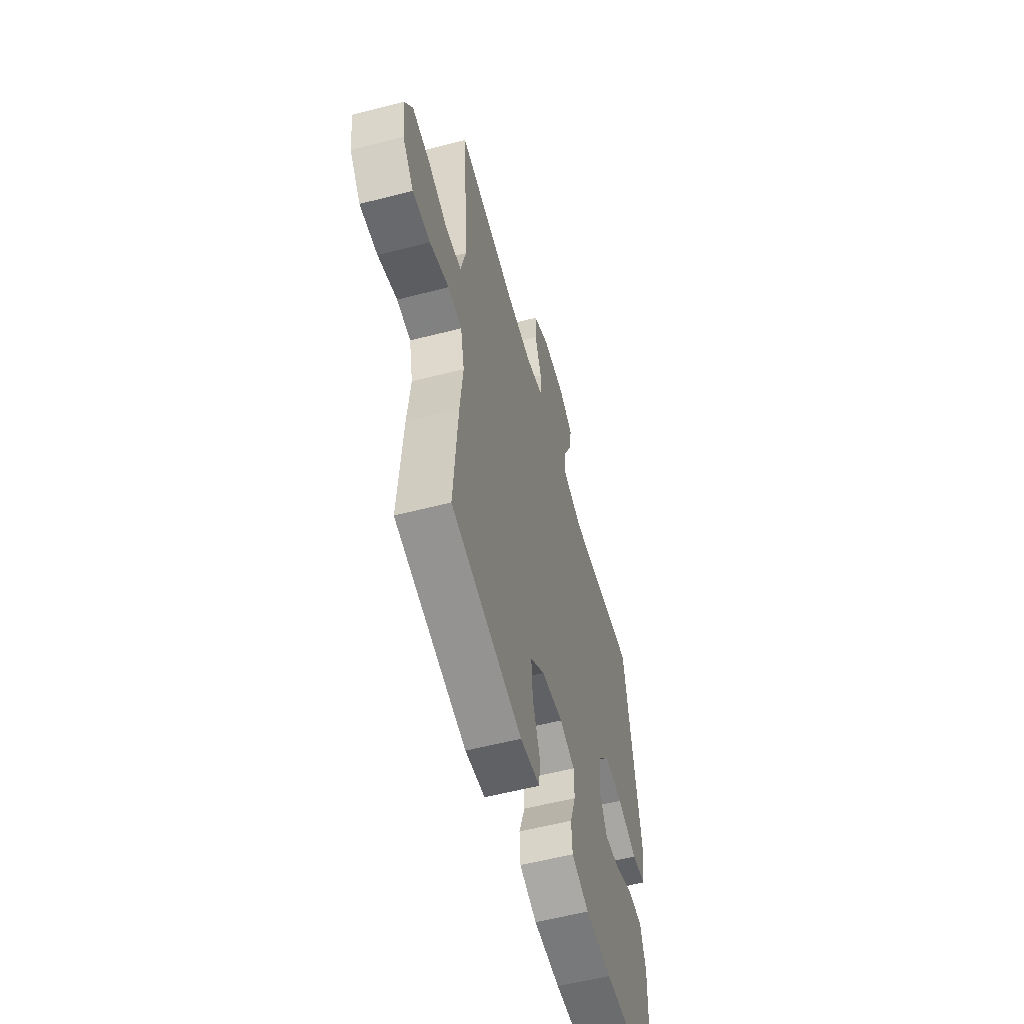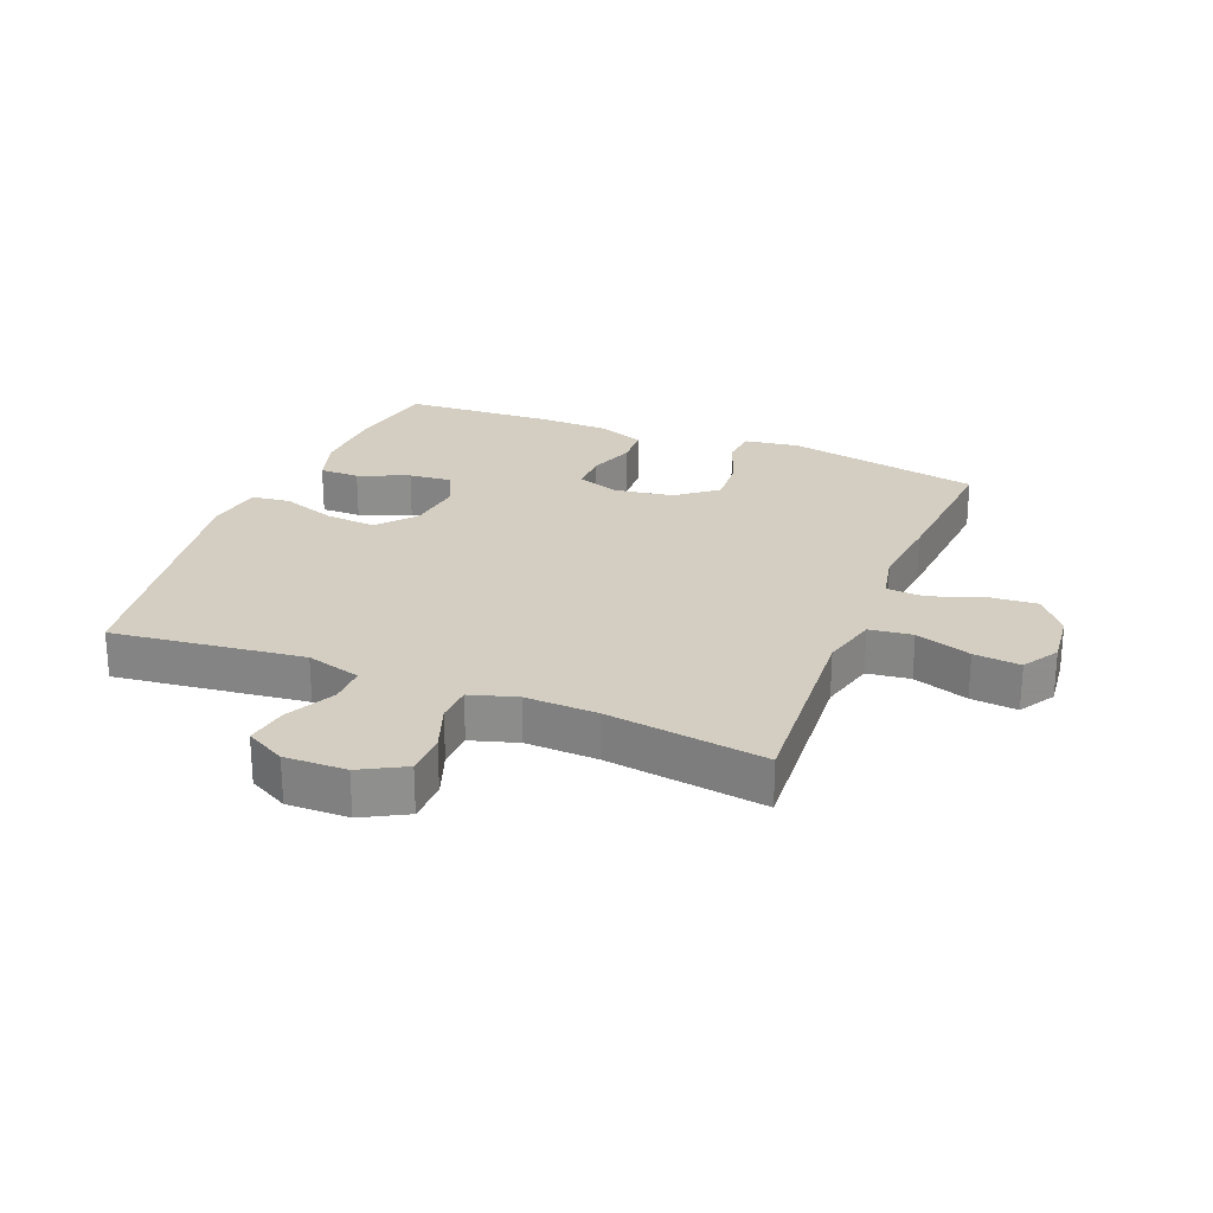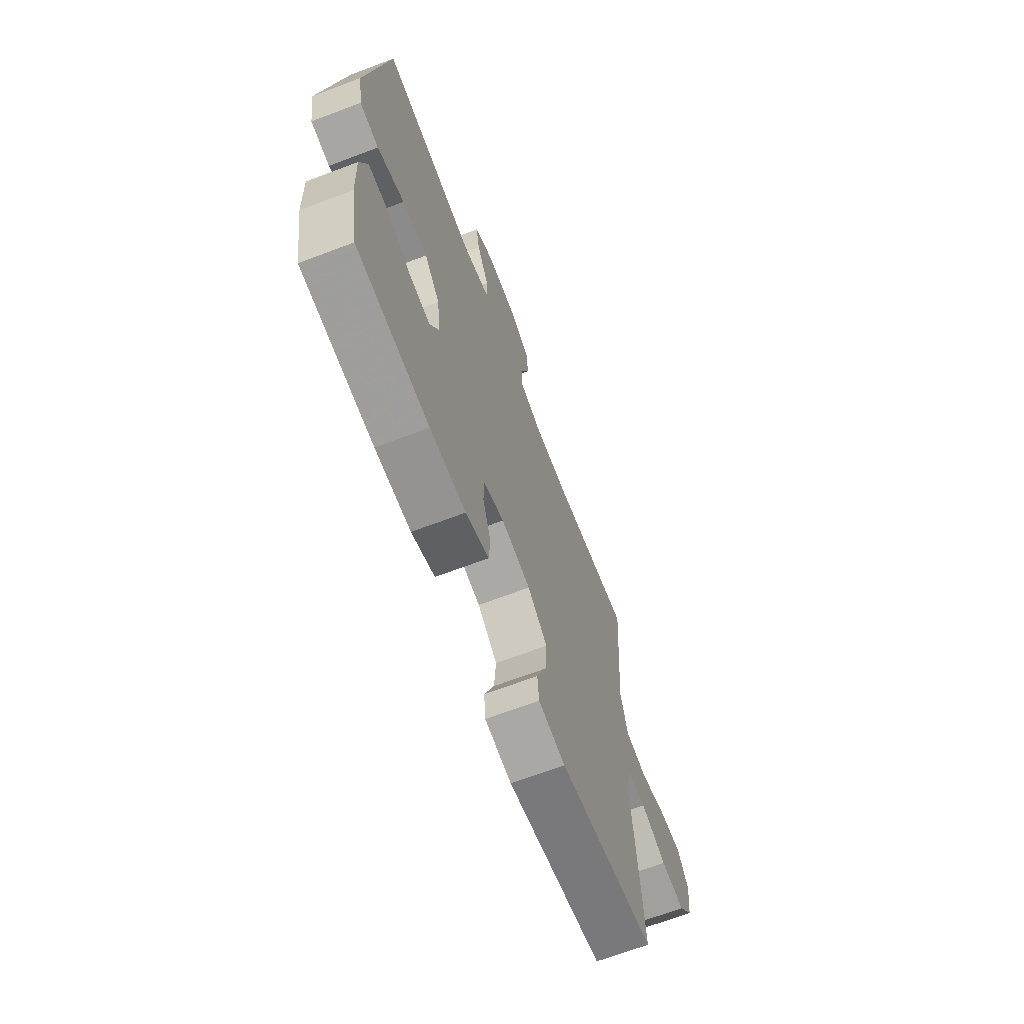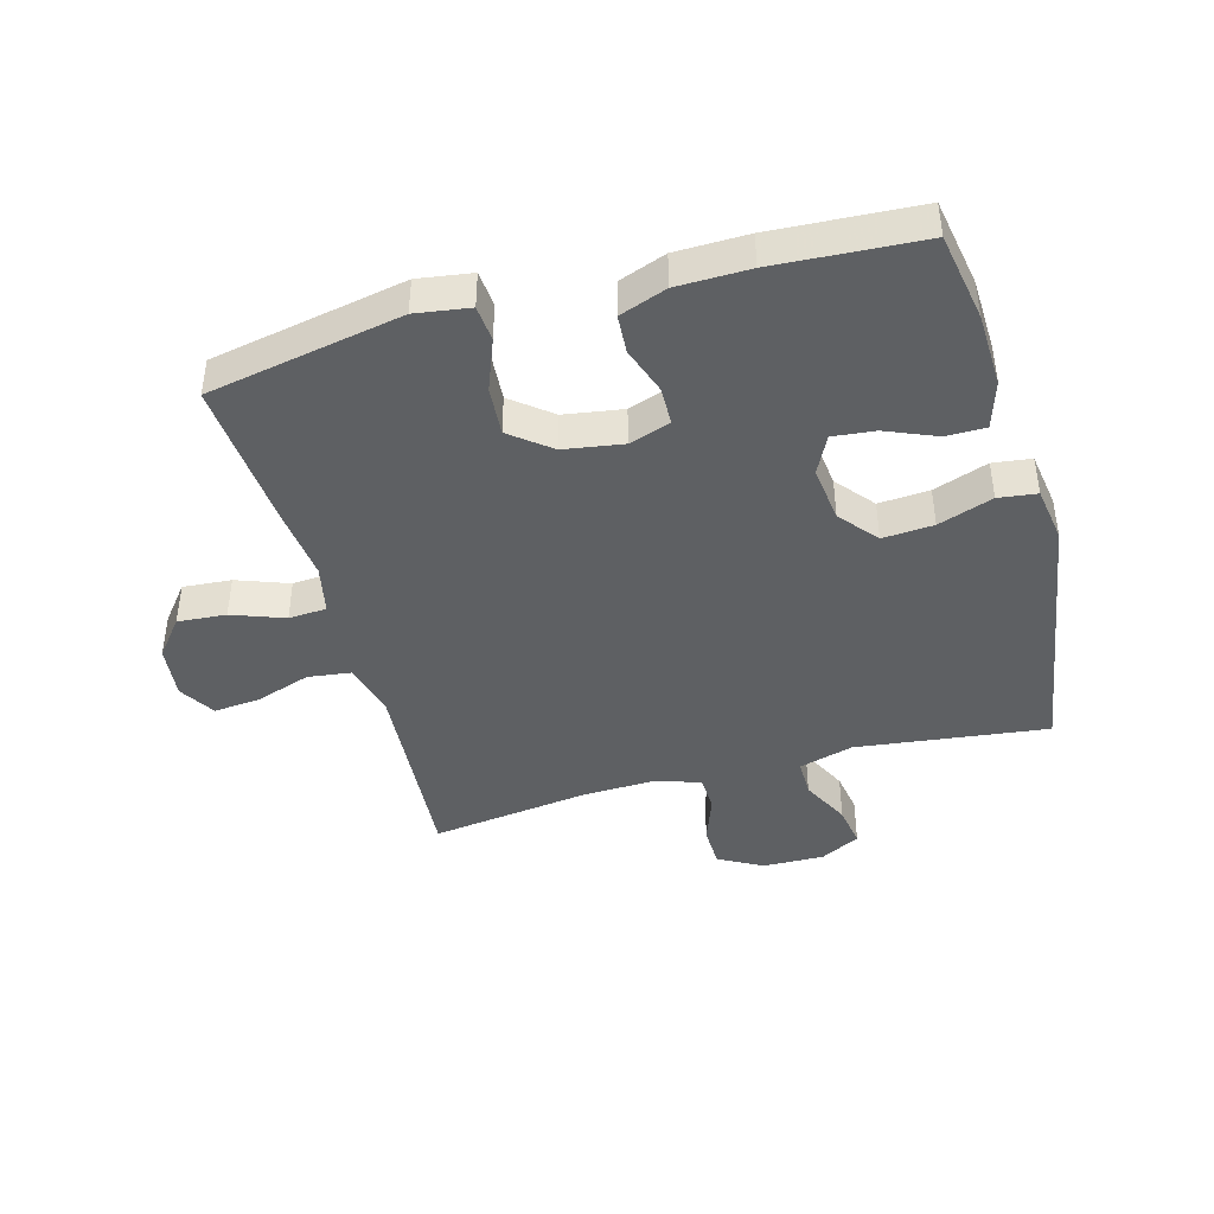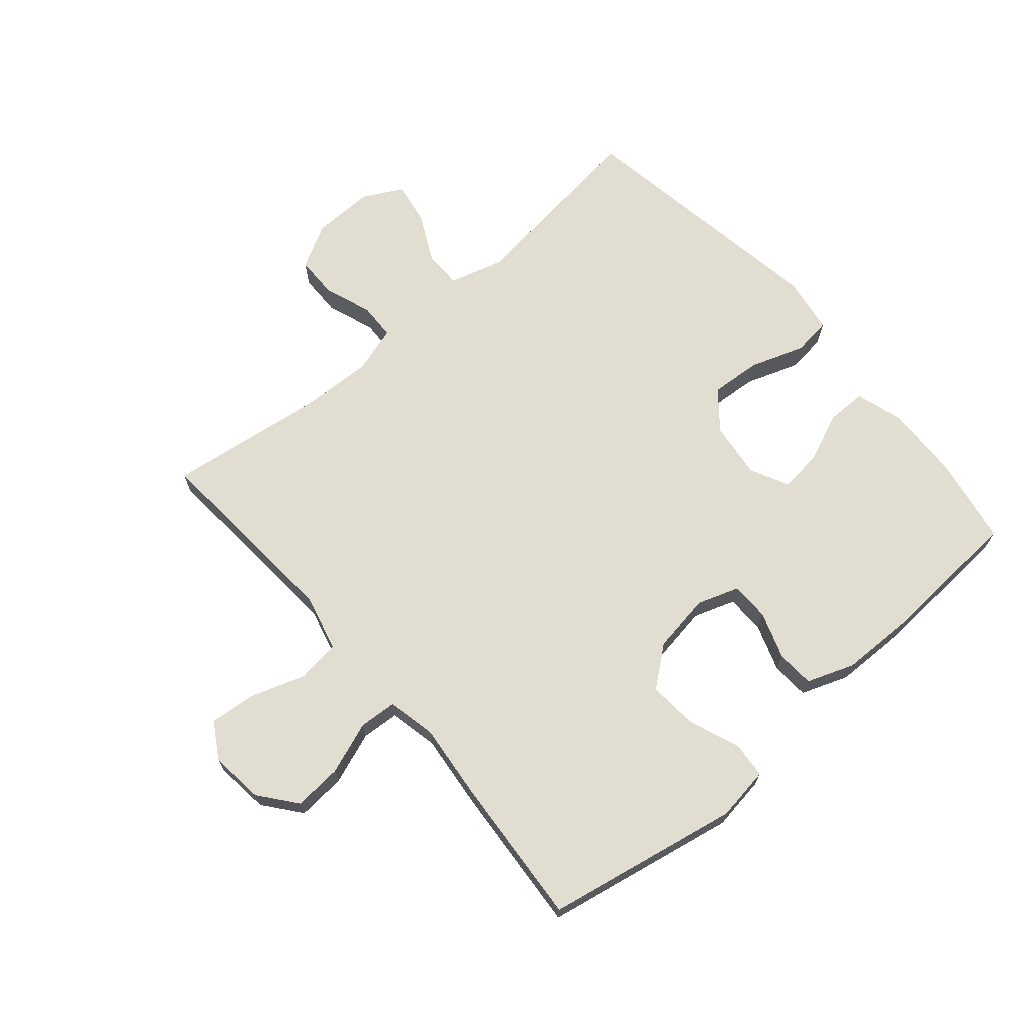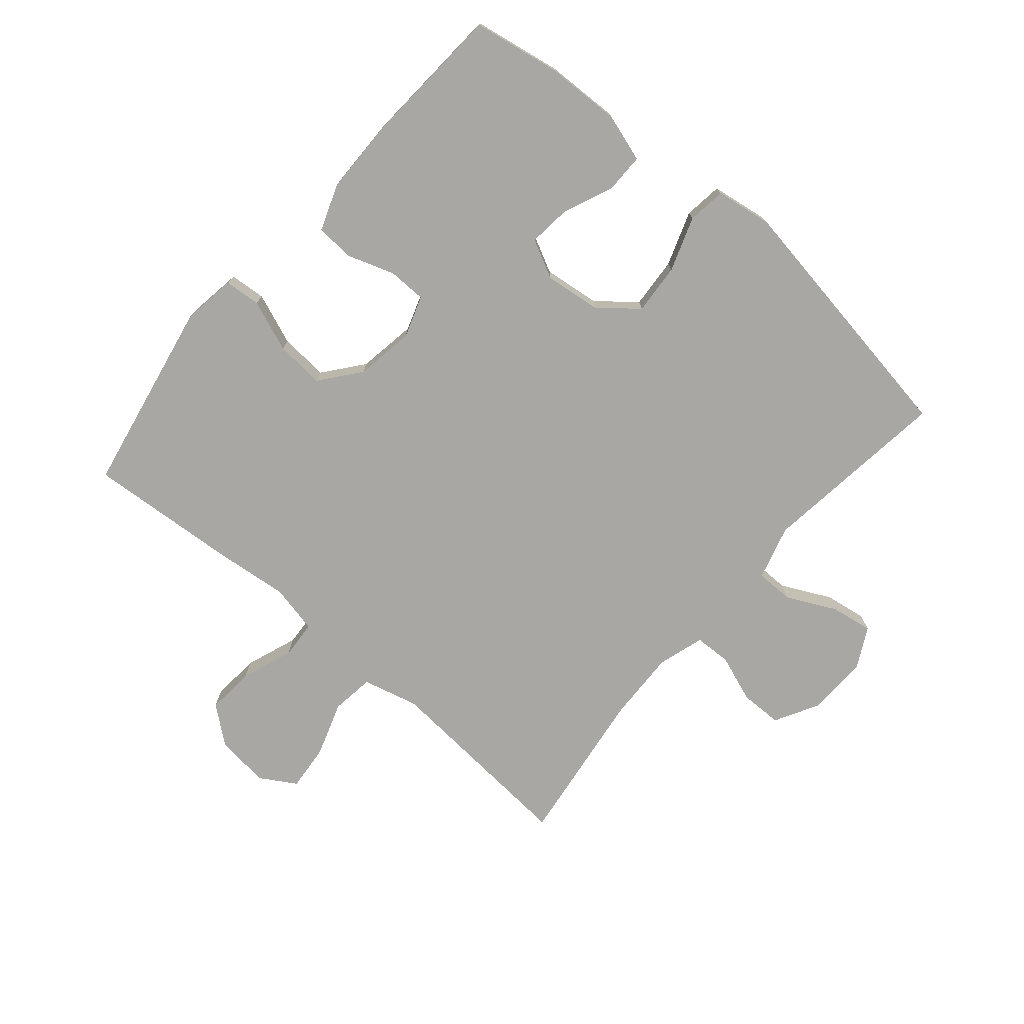
<metadata>
{"format":"obj","ext":"obj","renderer":"f3d","projection":"perspective","resolution":1024,"background":"white","views":[{"elev":-56.8,"azim":105.1,"up":"+Z"},{"elev":25.2,"azim":22.0,"up":"+Y"},{"elev":-67.7,"azim":-69.2,"up":"+Z"},{"elev":-42.6,"azim":-164.5,"up":"+Y"},{"elev":68.7,"azim":139.4,"up":"+Y"},{"elev":-74.8,"azim":-130.6,"up":"+Y"}]}
</metadata>
<code>
v 0.5 0.07 -0.5
v 0.187 0.07 -0.56
v 0.1 0.07 -0.547
v 0.095 0.07 -0.489
v 0.127 0.07 -0.406
v 0.133 0.07 -0.327
v 0.069 0.07 -0.276
v -0.026 0.07 -0.261
v -0.093 0.07 -0.284
v -0.094 0.07 -0.346
v -0.068 0.07 -0.422
v -0.072 0.07 -0.484
v -0.148 0.07 -0.512
v -0.264 0.07 -0.514
v -0.5 0.07 -0.5
v -0.525 0.07 -0.357
v -0.529 0.07 -0.237
v -0.505 0.07 -0.16
v -0.441 0.07 -0.16
v -0.36 0.07 -0.194
v -0.292 0.07 -0.201
v -0.261 0.07 -0.139
v -0.272 0.07 -0.048
v -0.322 0.07 0.013
v -0.404 0.07 0.007
v -0.492 0.07 -0.024
v -0.554 0.07 -0.016
v -0.568 0.07 0.075
v -0.5 0.07 0.5
v -0.193 0.07 0.462
v -0.105 0.07 0.487
v -0.105 0.07 0.548
v -0.144 0.07 0.627
v -0.155 0.07 0.695
v -0.091 0.07 0.729
v 0.008 0.07 0.727
v 0.079 0.07 0.688
v 0.08 0.07 0.62
v 0.052 0.07 0.543
v 0.054 0.07 0.484
v 0.129 0.07 0.461
v 0.244 0.07 0.465
v 0.5 0.07 0.5
v 0.486 0.07 0.312
v 0.476 0.07 0.176
v 0.499 0.07 0.086
v 0.568 0.07 0.077
v 0.657 0.07 0.107
v 0.732 0.07 0.114
v 0.767 0.07 0.056
v 0.757 0.07 -0.031
v 0.709 0.07 -0.091
v 0.631 0.07 -0.085
v 0.547 0.07 -0.054
v 0.486 0.07 -0.058
v 0.469 0.07 -0.137
v 0.482 0.07 -0.259
v 0.5 0 -0.5
v 0.187 0 -0.56
v 0.1 0 -0.547
v 0.095 0 -0.489
v 0.127 0 -0.406
v 0.133 0 -0.327
v 0.069 0 -0.276
v -0.026 0 -0.261
v -0.093 0 -0.284
v -0.094 0 -0.346
v -0.068 0 -0.422
v -0.072 0 -0.484
v -0.148 0 -0.512
v -0.264 0 -0.514
v -0.5 0 -0.5
v -0.525 0 -0.357
v -0.529 0 -0.237
v -0.505 0 -0.16
v -0.441 0 -0.16
v -0.36 0 -0.194
v -0.292 0 -0.201
v -0.261 0 -0.139
v -0.272 0 -0.048
v -0.322 0 0.013
v -0.404 0 0.007
v -0.492 0 -0.024
v -0.554 0 -0.016
v -0.568 0 0.075
v -0.5 0 0.5
v -0.193 0 0.462
v -0.105 0 0.487
v -0.105 0 0.548
v -0.144 0 0.627
v -0.155 0 0.695
v -0.091 0 0.729
v 0.008 0 0.727
v 0.079 0 0.688
v 0.08 0 0.62
v 0.052 0 0.543
v 0.054 0 0.484
v 0.129 0 0.461
v 0.244 0 0.465
v 0.5 0 0.5
v 0.486 0 0.312
v 0.476 0 0.176
v 0.499 0 0.086
v 0.568 0 0.077
v 0.657 0 0.107
v 0.732 0 0.114
v 0.767 0 0.056
v 0.757 0 -0.031
v 0.709 0 -0.091
v 0.631 0 -0.085
v 0.547 0 -0.054
v 0.486 0 -0.058
v 0.469 0 -0.137
v 0.482 0 -0.259
f 3 4 5
f 2 3 5
f 1 2 5
f 57 1 5
f 56 57 5
f 55 56 5 6
f 52 53 54
f 51 52 54
f 50 51 54
f 49 50 54
f 48 49 54
f 47 48 54
f 46 47 54 55
f 55 6 7
f 46 55 7
f 45 46 7
f 42 43 44
f 45 7 8
f 44 45 8
f 42 44 8
f 41 42 8
f 37 38 39
f 36 37 39
f 35 36 39
f 34 35 39
f 33 34 39
f 32 33 39
f 31 32 39 40
f 41 8 9
f 40 41 9
f 31 40 9
f 30 31 9
f 28 29 30
f 27 28 30
f 26 27 30
f 25 26 30
f 18 19 20
f 17 18 20
f 16 17 20
f 15 16 20
f 14 15 20
f 13 14 20
f 12 13 20
f 11 12 20
f 10 11 20
f 10 20 21
f 9 10 21 22
f 24 25 30
f 23 24 30
f 9 22 23 30
f 62 61 60
f 62 60 59
f 62 59 58
f 62 58 114
f 62 114 113
f 63 62 113 112
f 111 110 109
f 111 109 108
f 111 108 107
f 111 107 106
f 111 106 105
f 111 105 104
f 112 111 104 103
f 64 63 112
f 64 112 103
f 64 103 102
f 101 100 99
f 65 64 102
f 65 102 101
f 65 101 99
f 65 99 98
f 96 95 94
f 96 94 93
f 96 93 92
f 96 92 91
f 96 91 90
f 96 90 89
f 97 96 89 88
f 66 65 98
f 66 98 97
f 66 97 88
f 66 88 87
f 87 86 85
f 87 85 84
f 87 84 83
f 87 83 82
f 77 76 75
f 77 75 74
f 77 74 73
f 77 73 72
f 77 72 71
f 77 71 70
f 77 70 69
f 77 69 68
f 77 68 67
f 78 77 67
f 79 78 67 66
f 87 82 81
f 87 81 80
f 87 80 79 66
f 1 58 59 2
f 2 59 60 3
f 3 60 61 4
f 4 61 62 5
f 5 62 63 6
f 6 63 64 7
f 7 64 65 8
f 8 65 66 9
f 9 66 67 10
f 10 67 68 11
f 11 68 69 12
f 12 69 70 13
f 13 70 71 14
f 14 71 72 15
f 15 72 73 16
f 16 73 74 17
f 17 74 75 18
f 18 75 76 19
f 19 76 77 20
f 20 77 78 21
f 21 78 79 22
f 22 79 80 23
f 23 80 81 24
f 24 81 82 25
f 25 82 83 26
f 26 83 84 27
f 27 84 85 28
f 28 85 86 29
f 29 86 87 30
f 30 87 88 31
f 31 88 89 32
f 32 89 90 33
f 33 90 91 34
f 34 91 92 35
f 35 92 93 36
f 36 93 94 37
f 37 94 95 38
f 38 95 96 39
f 39 96 97 40
f 40 97 98 41
f 41 98 99 42
f 42 99 100 43
f 43 100 101 44
f 44 101 102 45
f 45 102 103 46
f 46 103 104 47
f 47 104 105 48
f 48 105 106 49
f 49 106 107 50
f 50 107 108 51
f 51 108 109 52
f 52 109 110 53
f 53 110 111 54
f 54 111 112 55
f 55 112 113 56
f 56 113 114 57
f 57 114 58 1

</code>
